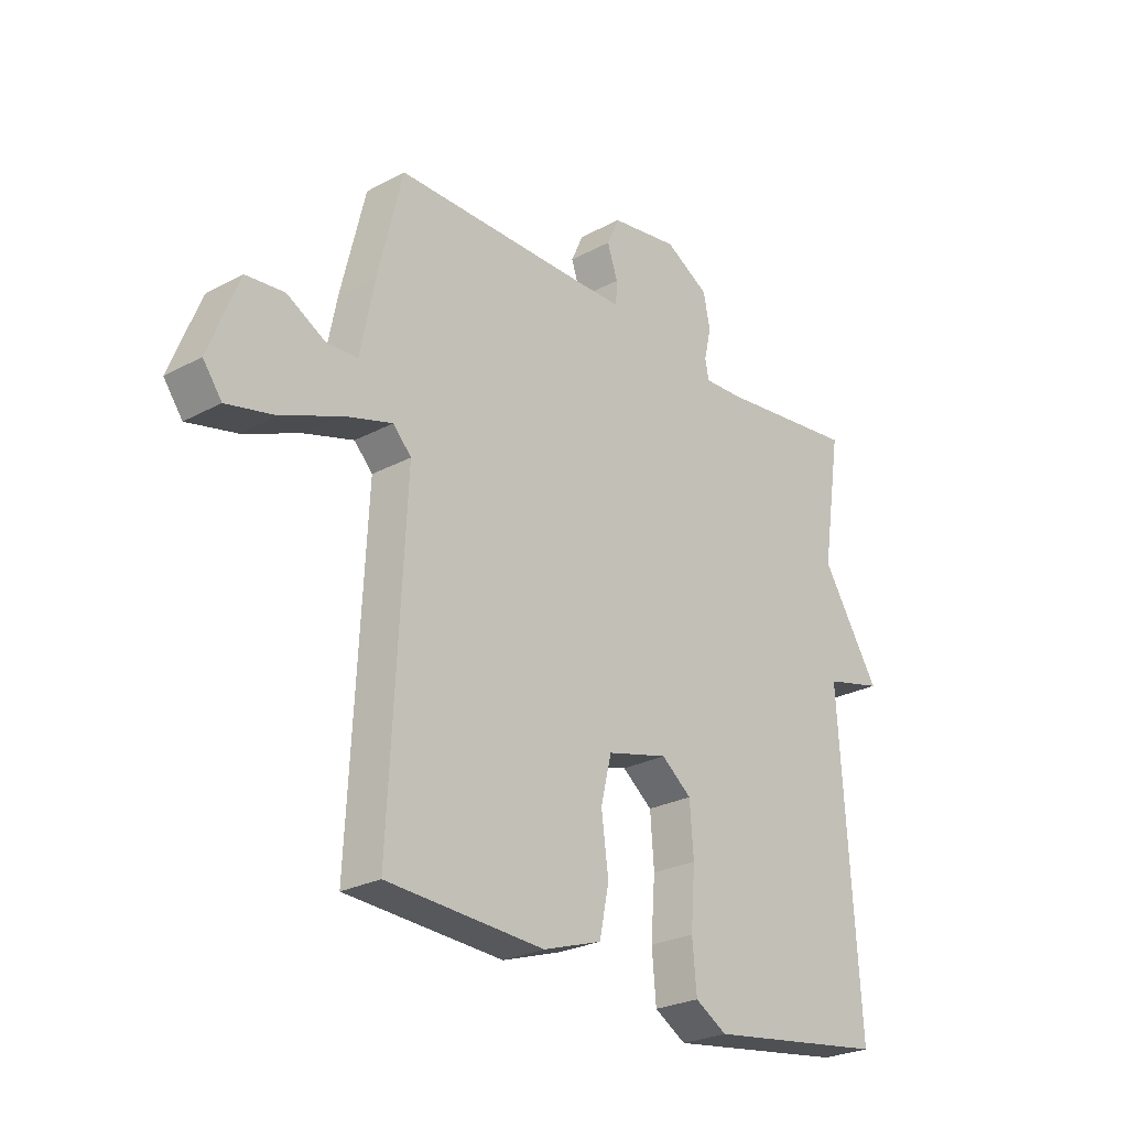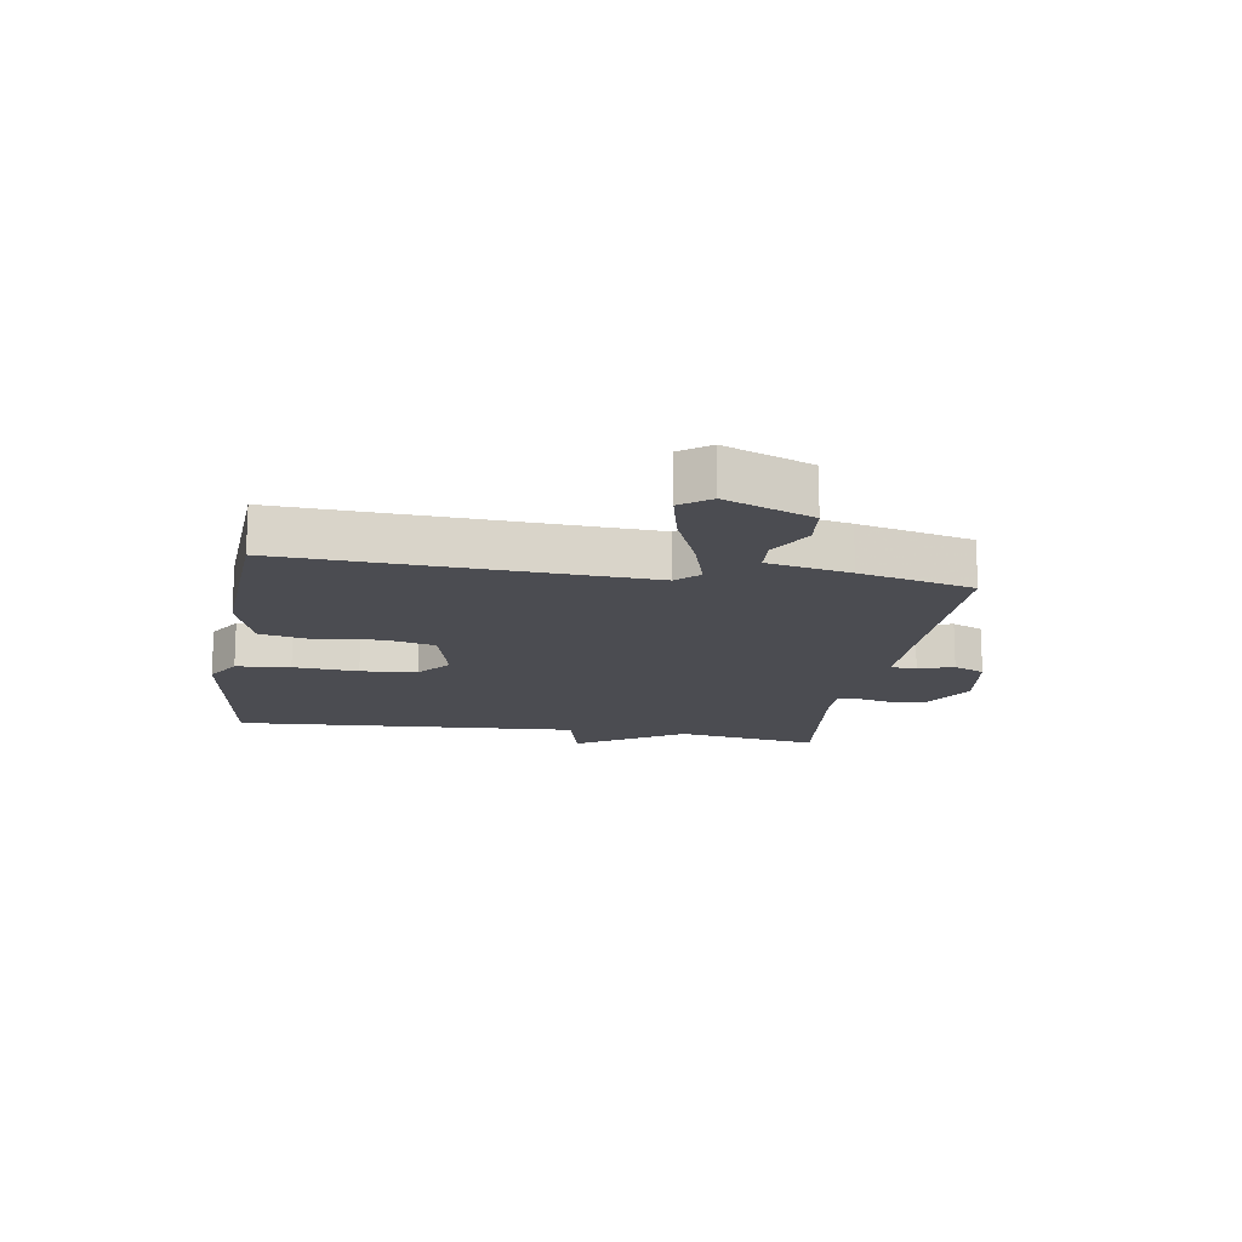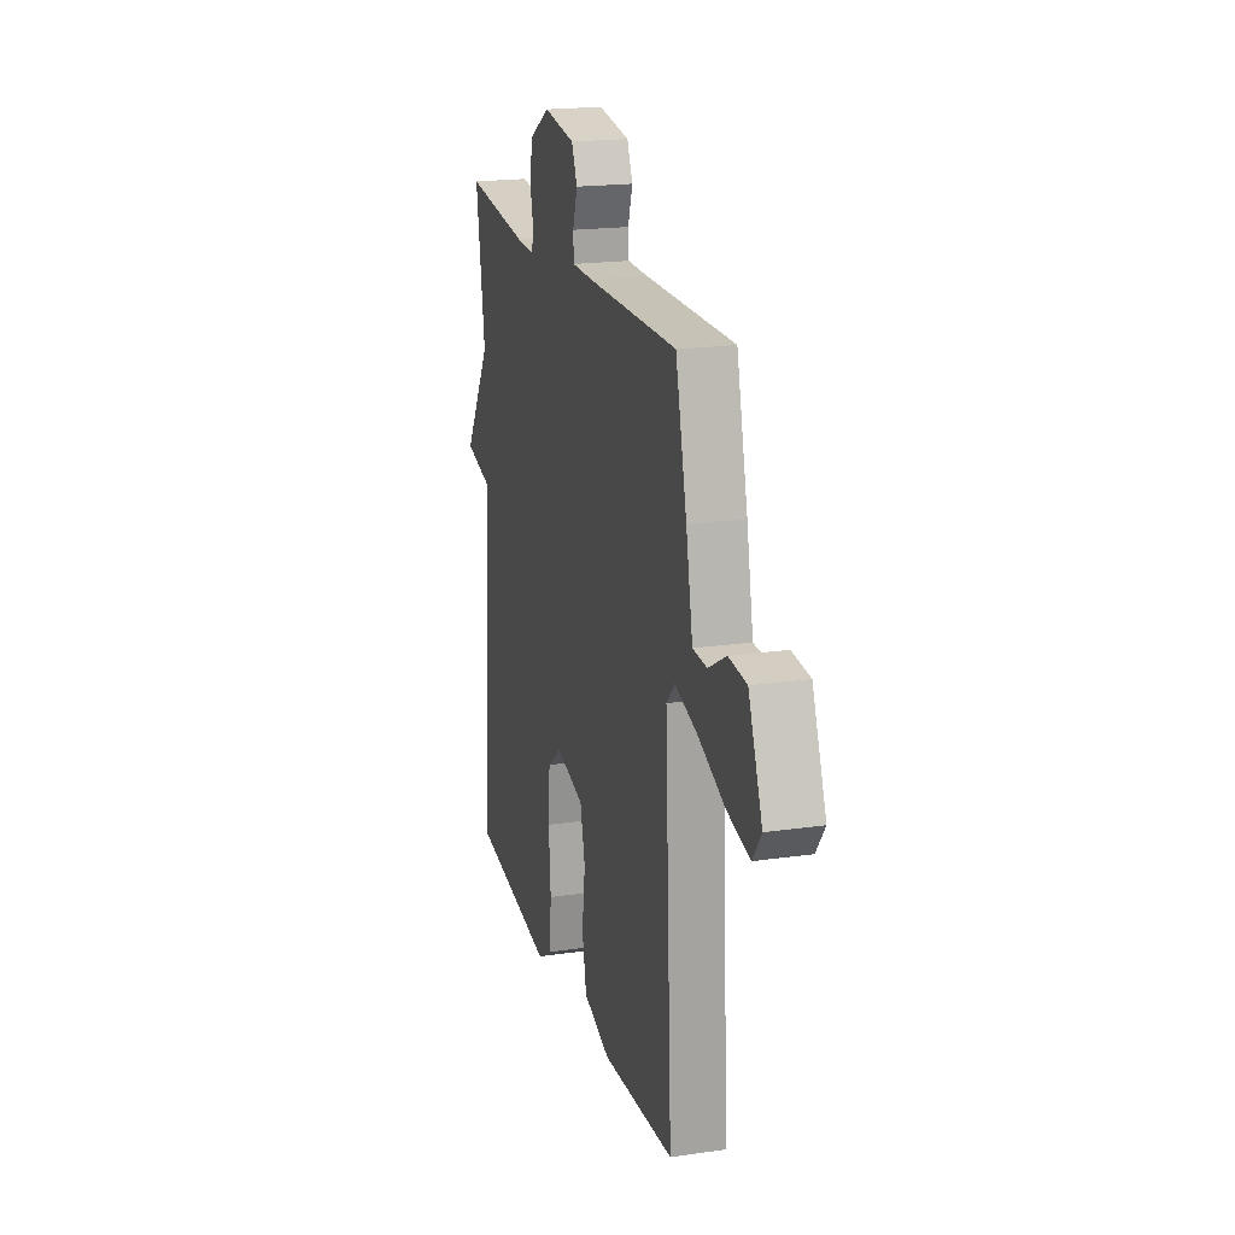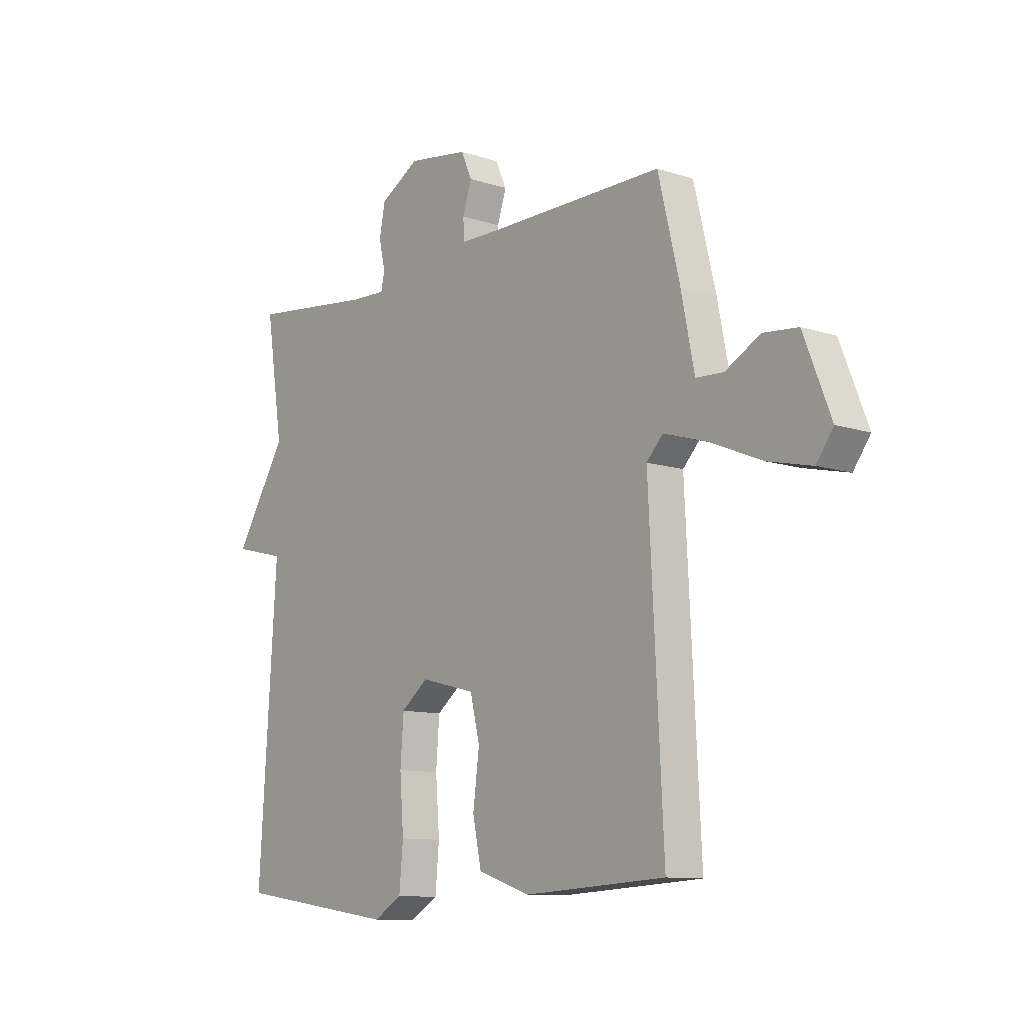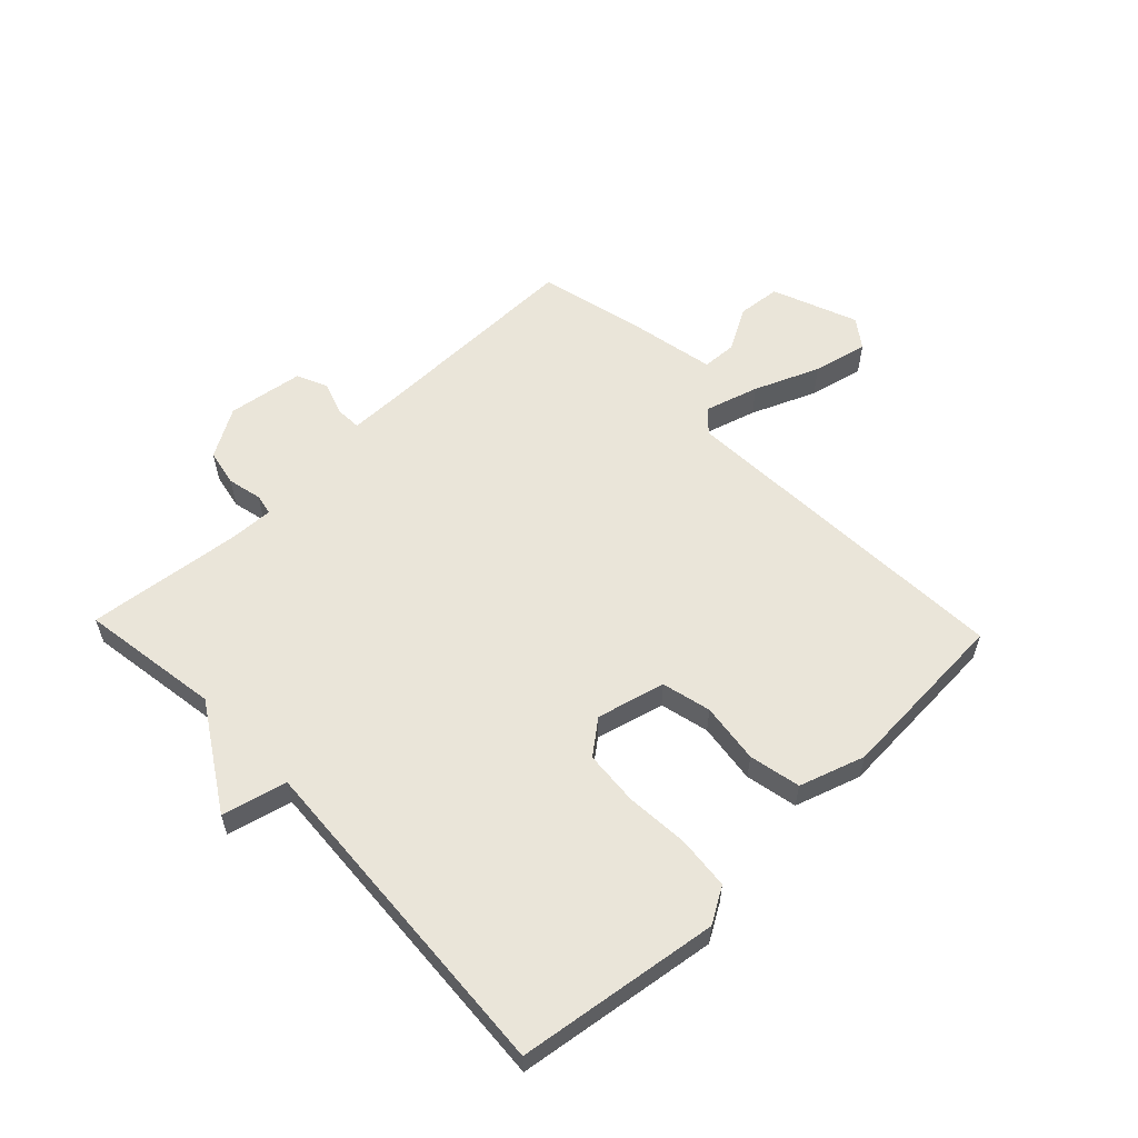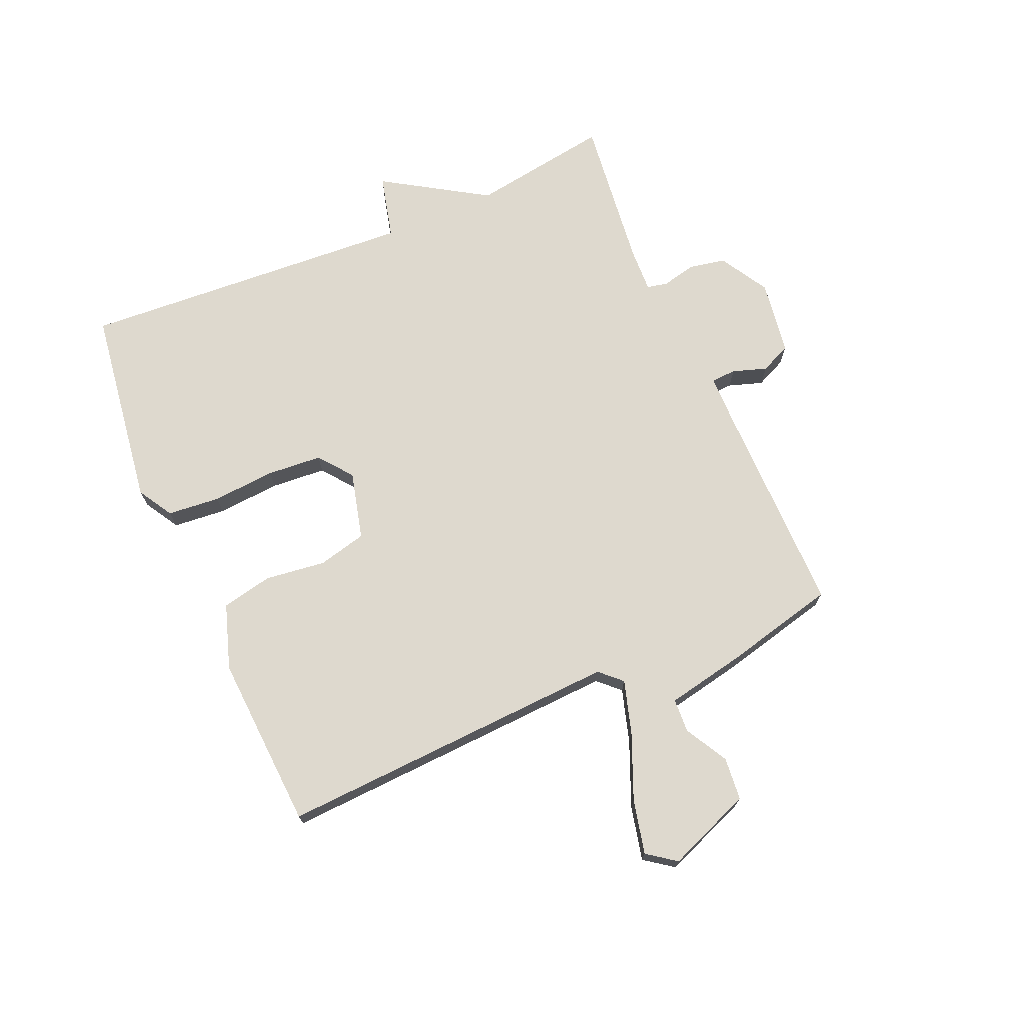
<metadata>
{"format":"obj","ext":"obj","renderer":"f3d","projection":"perspective","resolution":1024,"background":"white","views":[{"elev":-25.7,"azim":-49.3,"up":"+Z"},{"elev":-15.4,"azim":-99.1,"up":"+Y"},{"elev":19.5,"azim":-105.2,"up":"+Z"},{"elev":-10.7,"azim":-129.1,"up":"+Z"},{"elev":58.3,"azim":136.2,"up":"+Y"},{"elev":71.6,"azim":-113.4,"up":"+Y"}]}
</metadata>
<code>
v 0.5 0.07 -0.5
v 0.163 0.07 -0.548
v 0.104 0.07 -0.513
v 0.096 0.07 -0.425
v 0.104 0.07 -0.319
v 0.097 0.07 -0.227
v 0.041 0.07 -0.183
v -0.073 0.07 -0.212
v -0.093 0.07 -0.294
v -0.08 0.07 -0.395
v -0.098 0.07 -0.481
v -0.207 0.07 -0.517
v -0.5 0.07 -0.5
v -0.471 0.07 0.076
v -0.505 0.07 0.112
v -0.595 0.07 0.085
v -0.703 0.07 0.04
v -0.794 0.07 0.019
v -0.829 0.07 0.067
v -0.773 0.07 0.209
v -0.701 0.07 0.216
v -0.629 0.07 0.176
v -0.572 0.07 0.179
v -0.545 0.07 0.314
v -0.5 0.07 0.5
v -0.137 0.07 0.498
v -0.052 0.07 0.499
v -0.05 0.07 0.541
v -0.069 0.07 0.598
v -0.046 0.07 0.649
v 0.08 0.07 0.668
v 0.162 0.07 0.62
v 0.174 0.07 0.559
v 0.161 0.07 0.502
v 0.168 0.07 0.467
v 0.242 0.07 0.47
v 0.5 0.07 0.5
v 0.464 0.07 0.266
v 0.572 0.07 0.093
v 0.464 0.07 0.066
v 0.5 0 -0.5
v 0.163 0 -0.548
v 0.104 0 -0.513
v 0.096 0 -0.425
v 0.104 0 -0.319
v 0.097 0 -0.227
v 0.041 0 -0.183
v -0.073 0 -0.212
v -0.093 0 -0.294
v -0.08 0 -0.395
v -0.098 0 -0.481
v -0.207 0 -0.517
v -0.5 0 -0.5
v -0.471 0 0.076
v -0.505 0 0.112
v -0.595 0 0.085
v -0.703 0 0.04
v -0.794 0 0.019
v -0.829 0 0.067
v -0.773 0 0.209
v -0.701 0 0.216
v -0.629 0 0.176
v -0.572 0 0.179
v -0.545 0 0.314
v -0.5 0 0.5
v -0.137 0 0.498
v -0.052 0 0.499
v -0.05 0 0.541
v -0.069 0 0.598
v -0.046 0 0.649
v 0.08 0 0.668
v 0.162 0 0.62
v 0.174 0 0.559
v 0.161 0 0.502
v 0.168 0 0.467
v 0.242 0 0.47
v 0.5 0 0.5
v 0.464 0 0.266
v 0.572 0 0.093
v 0.464 0 0.066
f 38 39 40
f 36 37 38
f 35 36 38 40
f 32 33 34
f 31 32 34
f 30 31 34
f 29 30 34
f 28 29 34
f 27 28 34 35
f 35 40 1
f 27 35 1
f 26 27 1
f 23 24 25 26
f 20 21 22
f 19 20 22
f 18 19 22
f 17 18 22
f 16 17 22
f 15 16 22 23
f 12 13 14
f 11 12 14
f 10 11 14
f 9 10 14
f 8 9 14 15
f 15 23 26
f 8 15 26
f 7 8 26
f 3 4 5
f 2 3 5
f 1 2 5
f 1 5 6
f 1 6 7 26
f 80 79 78
f 78 77 76
f 80 78 76 75
f 74 73 72
f 74 72 71
f 74 71 70
f 74 70 69
f 74 69 68
f 75 74 68 67
f 41 80 75
f 41 75 67
f 41 67 66
f 66 65 64 63
f 62 61 60
f 62 60 59
f 62 59 58
f 62 58 57
f 62 57 56
f 63 62 56 55
f 54 53 52
f 54 52 51
f 54 51 50
f 54 50 49
f 55 54 49 48
f 66 63 55
f 66 55 48
f 66 48 47
f 45 44 43
f 45 43 42
f 45 42 41
f 46 45 41
f 66 47 46 41
f 1 41 42 2
f 2 42 43 3
f 3 43 44 4
f 4 44 45 5
f 5 45 46 6
f 6 46 47 7
f 7 47 48 8
f 8 48 49 9
f 9 49 50 10
f 10 50 51 11
f 11 51 52 12
f 12 52 53 13
f 13 53 54 14
f 14 54 55 15
f 15 55 56 16
f 16 56 57 17
f 17 57 58 18
f 18 58 59 19
f 19 59 60 20
f 20 60 61 21
f 21 61 62 22
f 22 62 63 23
f 23 63 64 24
f 24 64 65 25
f 25 65 66 26
f 26 66 67 27
f 27 67 68 28
f 28 68 69 29
f 29 69 70 30
f 30 70 71 31
f 31 71 72 32
f 32 72 73 33
f 33 73 74 34
f 34 74 75 35
f 35 75 76 36
f 36 76 77 37
f 37 77 78 38
f 38 78 79 39
f 39 79 80 40
f 40 80 41 1

</code>
